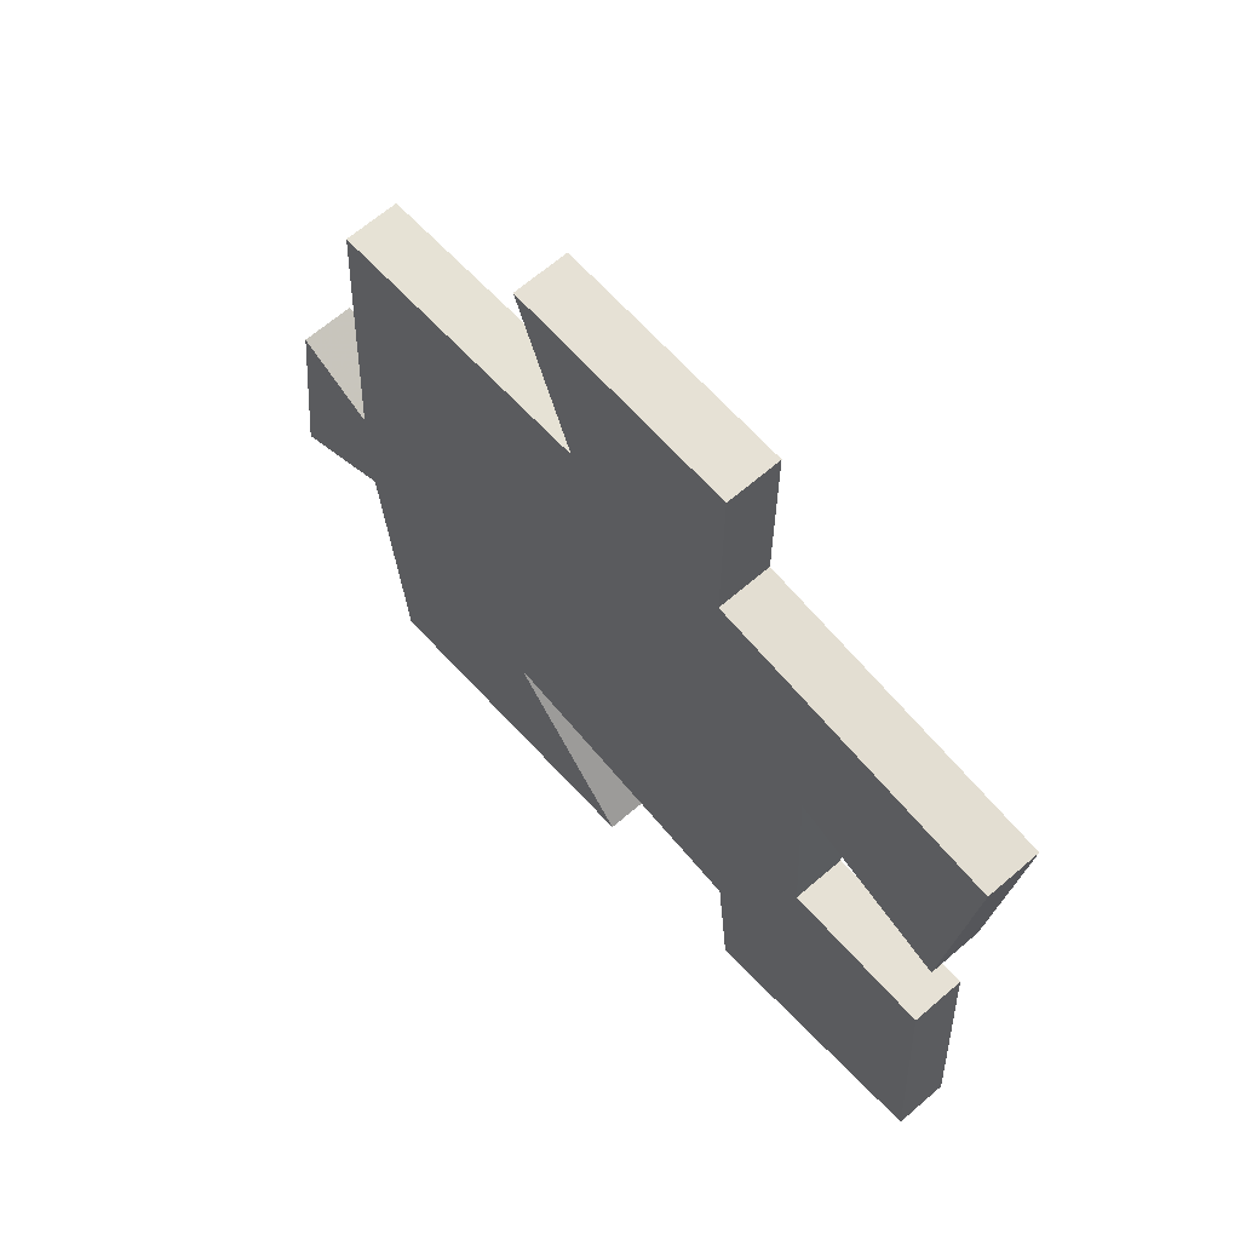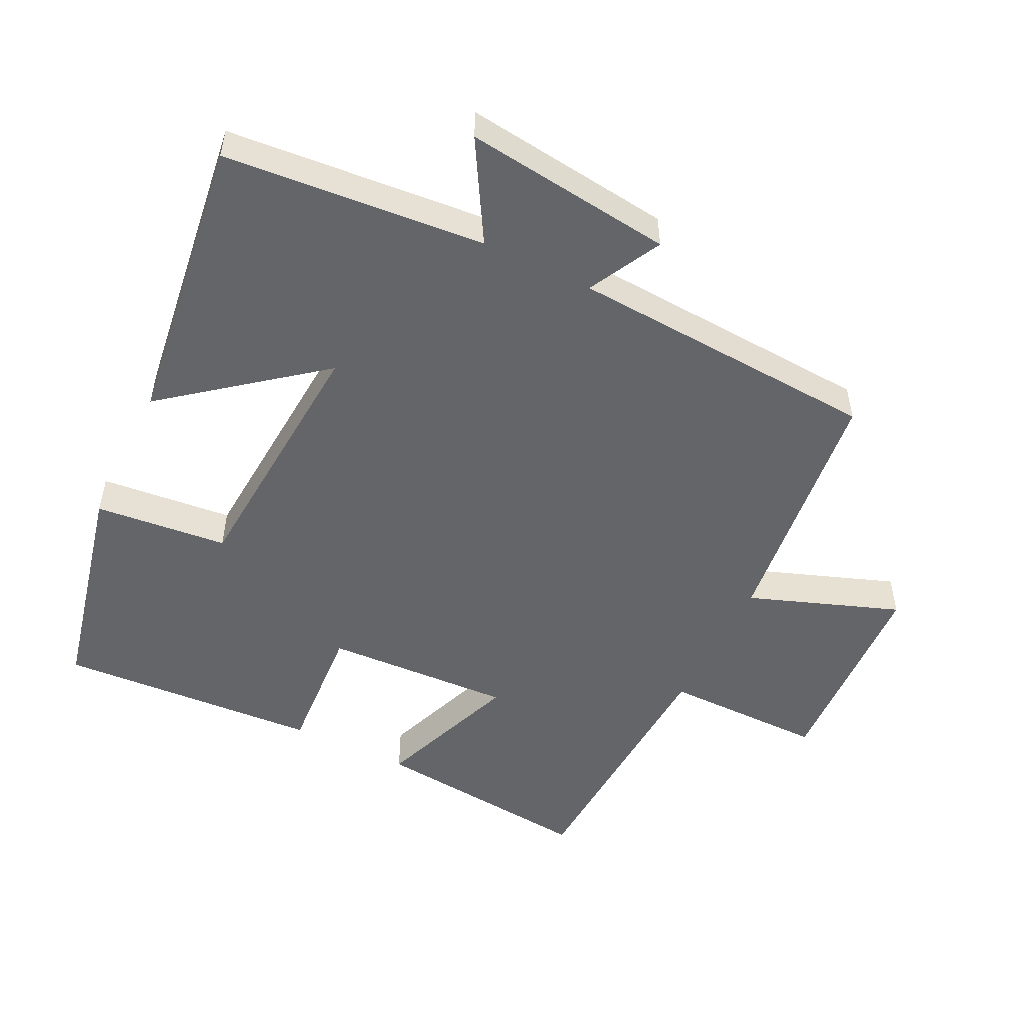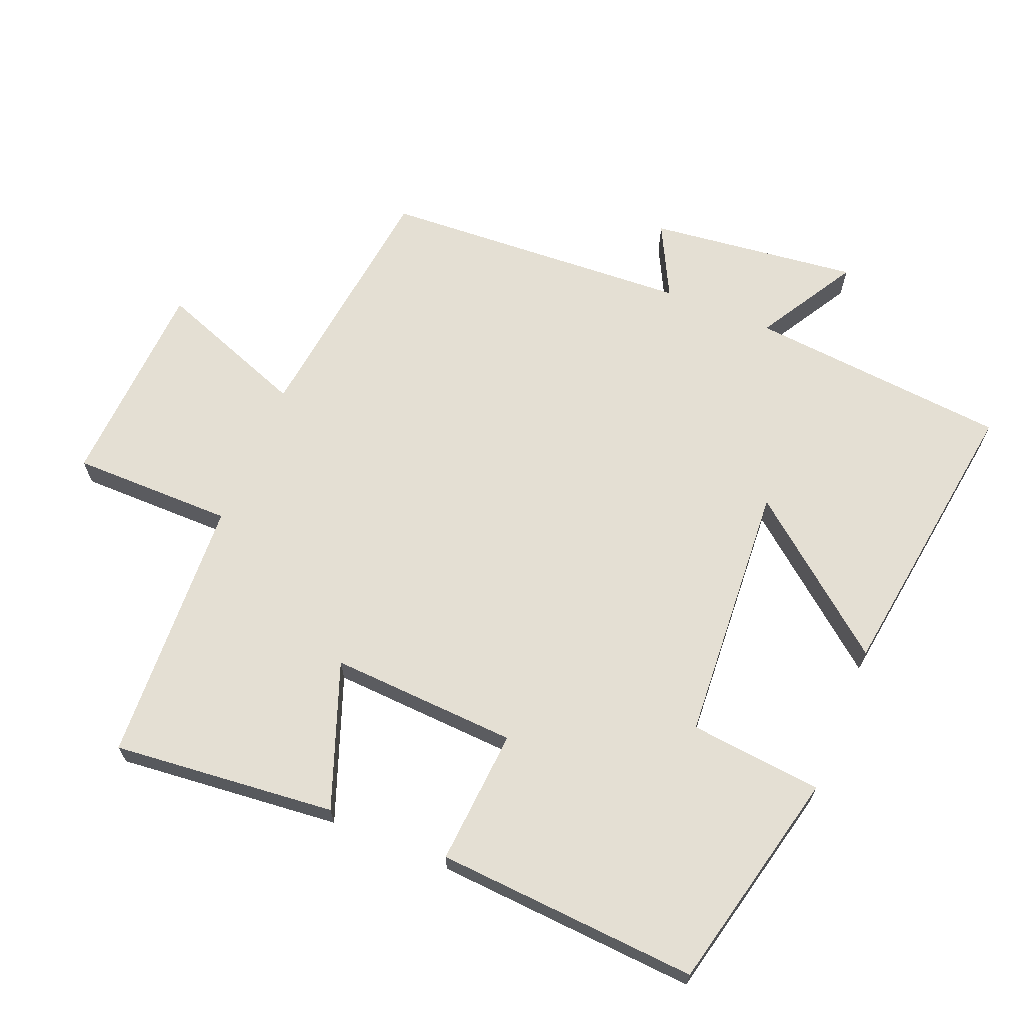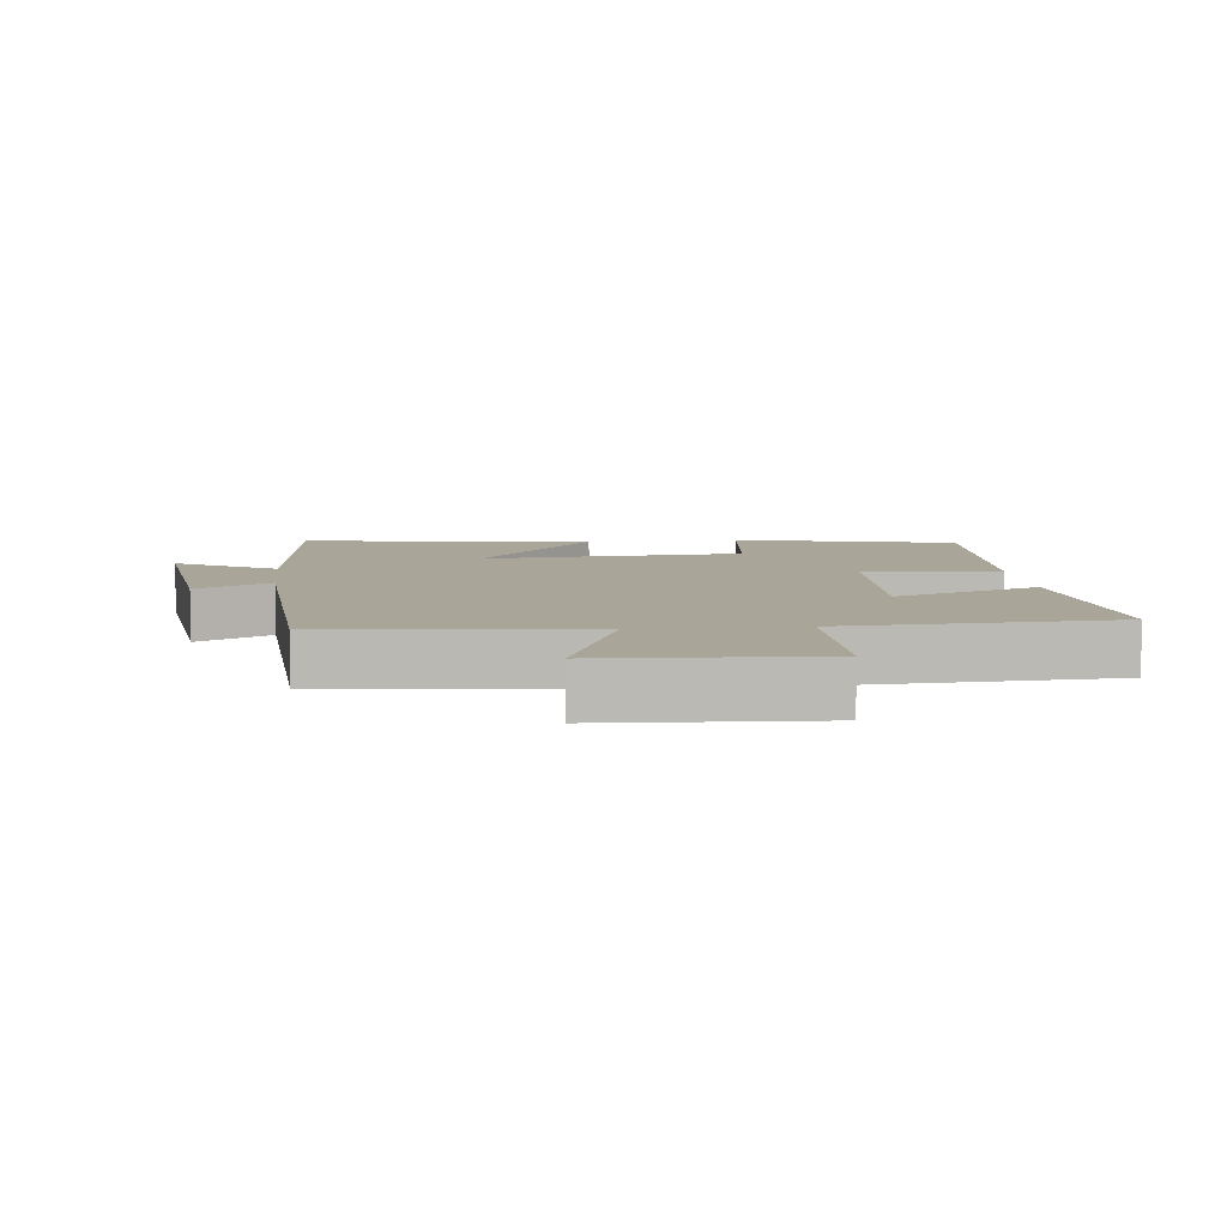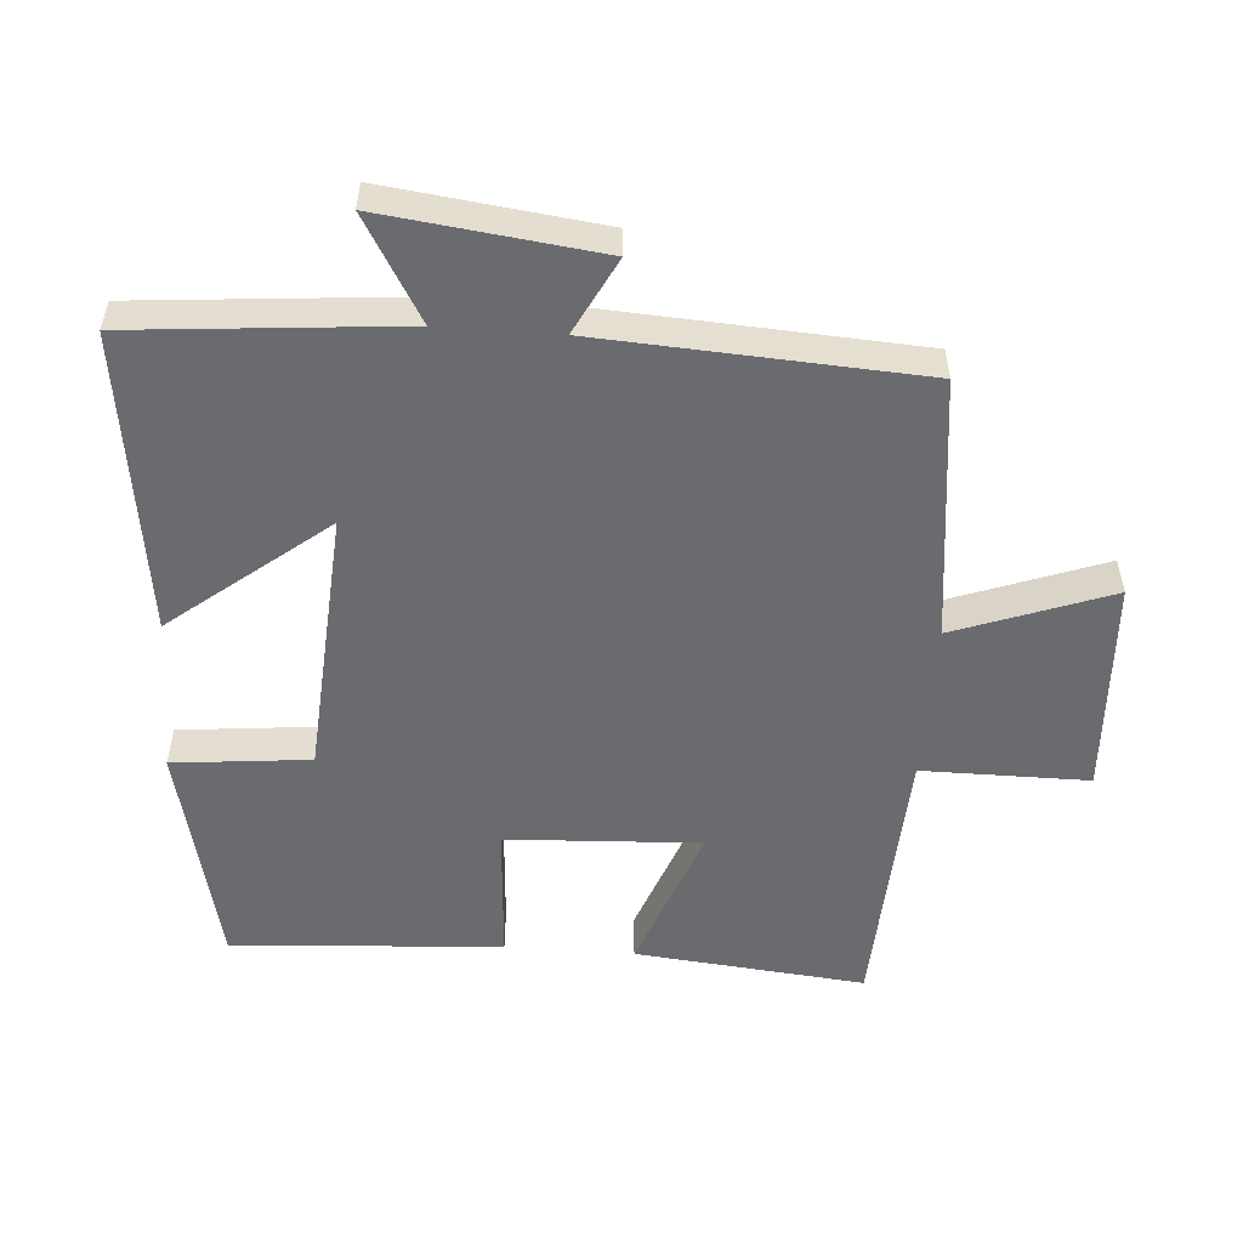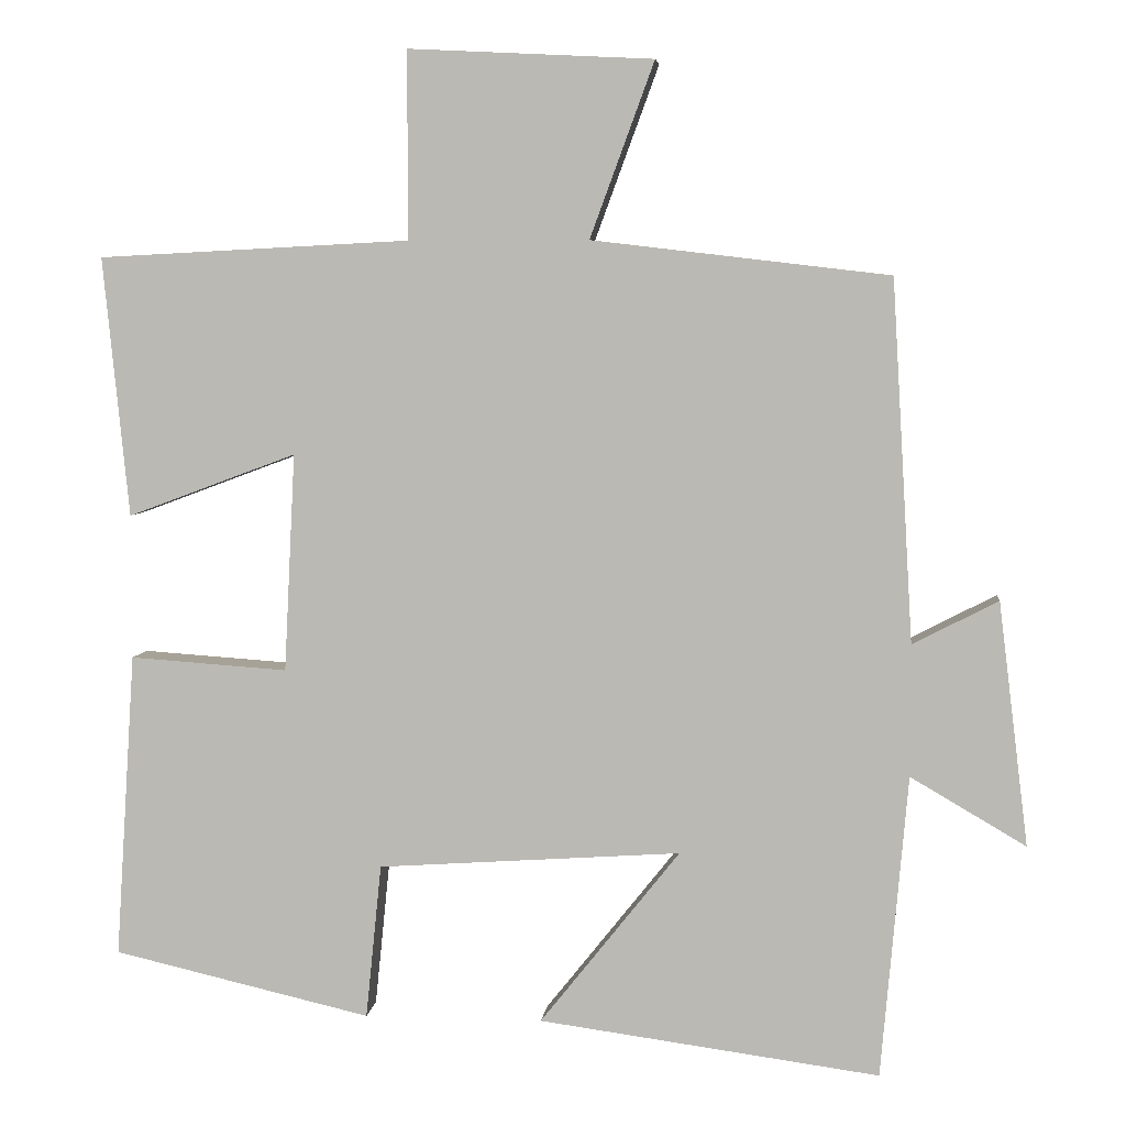
<metadata>
{"format":"obj","ext":"obj","renderer":"f3d","projection":"perspective","resolution":1024,"background":"white","views":[{"elev":66.0,"azim":49.2,"up":"+Z"},{"elev":-51.4,"azim":-116.3,"up":"+Y"},{"elev":66.6,"azim":112.4,"up":"+Y"},{"elev":7.4,"azim":-6.1,"up":"+Y"},{"elev":-53.4,"azim":-94.2,"up":"+Y"},{"elev":5.2,"azim":-173.9,"up":"+Z"}]}
</metadata>
<code>
v 0.533 0.07 0.48
v 0.5 0.07 0.149
v 0.285 0.07 0.229
v 0.299 0.07 -0.049
v 0.5 0.07 -0.035
v 0.525 0.07 -0.424
v 0.196 0.07 -0.5
v 0.176 0.07 -0.303
v -0.21 0.07 -0.277
v -0.032 0.07 -0.5
v -0.466 0.07 -0.559
v -0.5 0.07 -0.173
v -0.647 0.07 -0.259
v -0.609 0.07 0.051
v -0.5 0.07 -0.005
v -0.473 0.07 0.455
v -0.094 0.07 0.5
v -0.176 0.07 0.723
v 0.136 0.07 0.739
v 0.136 0.07 0.5
v 0.533 0 0.48
v 0.5 0 0.149
v 0.285 0 0.229
v 0.299 0 -0.049
v 0.5 0 -0.035
v 0.525 0 -0.424
v 0.196 0 -0.5
v 0.176 0 -0.303
v -0.21 0 -0.277
v -0.032 0 -0.5
v -0.466 0 -0.559
v -0.5 0 -0.173
v -0.647 0 -0.259
v -0.609 0 0.051
v -0.5 0 -0.005
v -0.473 0 0.455
v -0.094 0 0.5
v -0.176 0 0.723
v 0.136 0 0.739
v 0.136 0 0.5
f 17 18 19 20
f 17 20 1
f 16 17 1
f 15 16 1
f 12 13 14 15
f 11 12 15
f 10 11 15
f 9 10 15
f 8 9 15
f 6 7 8
f 5 6 8
f 4 5 8
f 3 4 8 15
f 1 2 3
f 1 3 15
f 40 39 38 37
f 21 40 37
f 21 37 36
f 21 36 35
f 35 34 33 32
f 35 32 31
f 35 31 30
f 35 30 29
f 35 29 28
f 28 27 26
f 28 26 25
f 28 25 24
f 35 28 24 23
f 23 22 21
f 35 23 21
f 1 21 22 2
f 2 22 23 3
f 3 23 24 4
f 4 24 25 5
f 5 25 26 6
f 6 26 27 7
f 7 27 28 8
f 8 28 29 9
f 9 29 30 10
f 10 30 31 11
f 11 31 32 12
f 12 32 33 13
f 13 33 34 14
f 14 34 35 15
f 15 35 36 16
f 16 36 37 17
f 17 37 38 18
f 18 38 39 19
f 19 39 40 20
f 20 40 21 1

</code>
